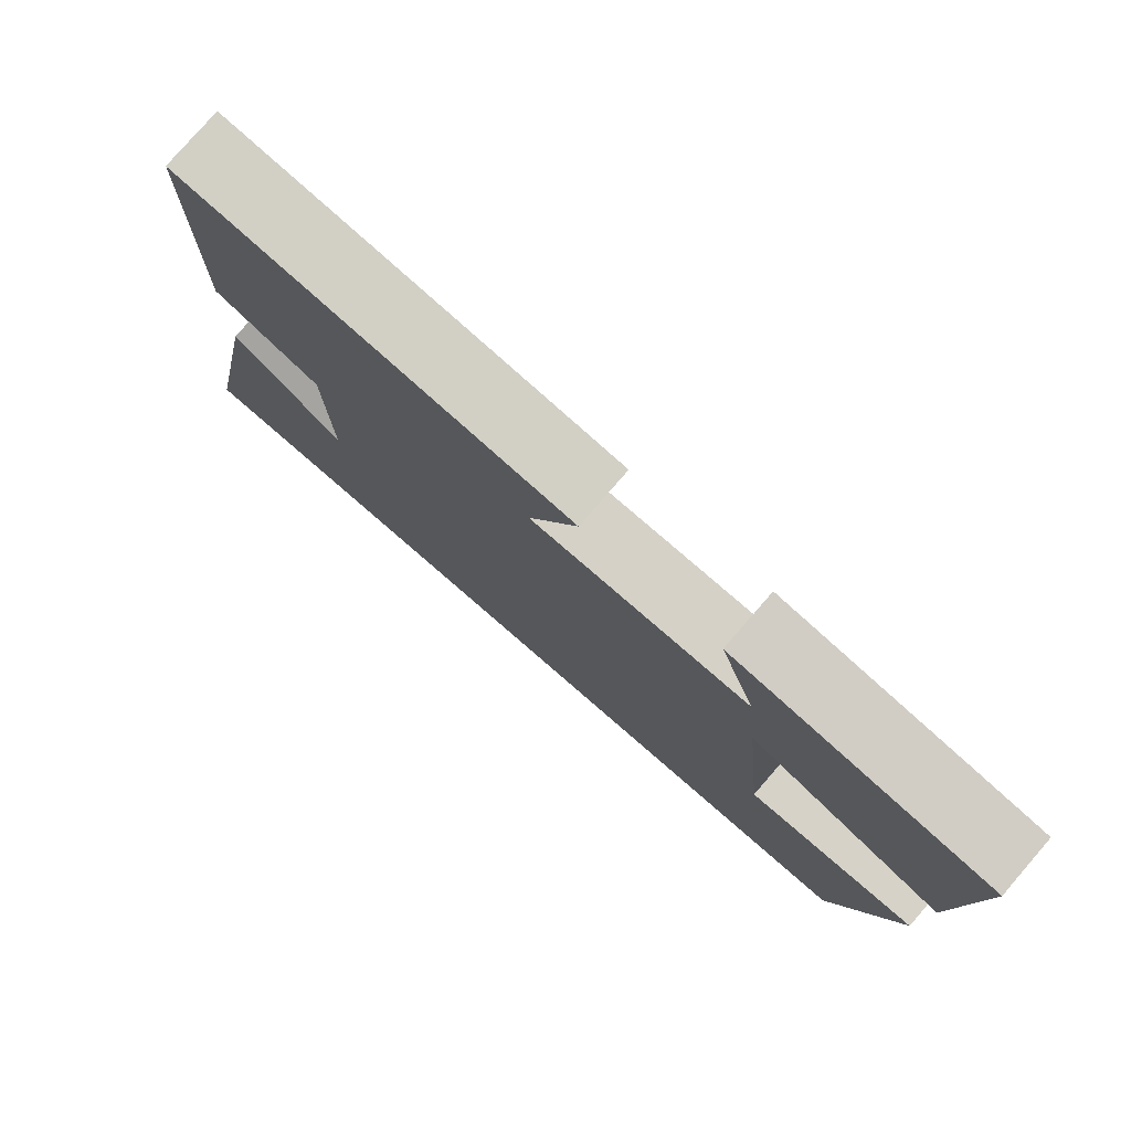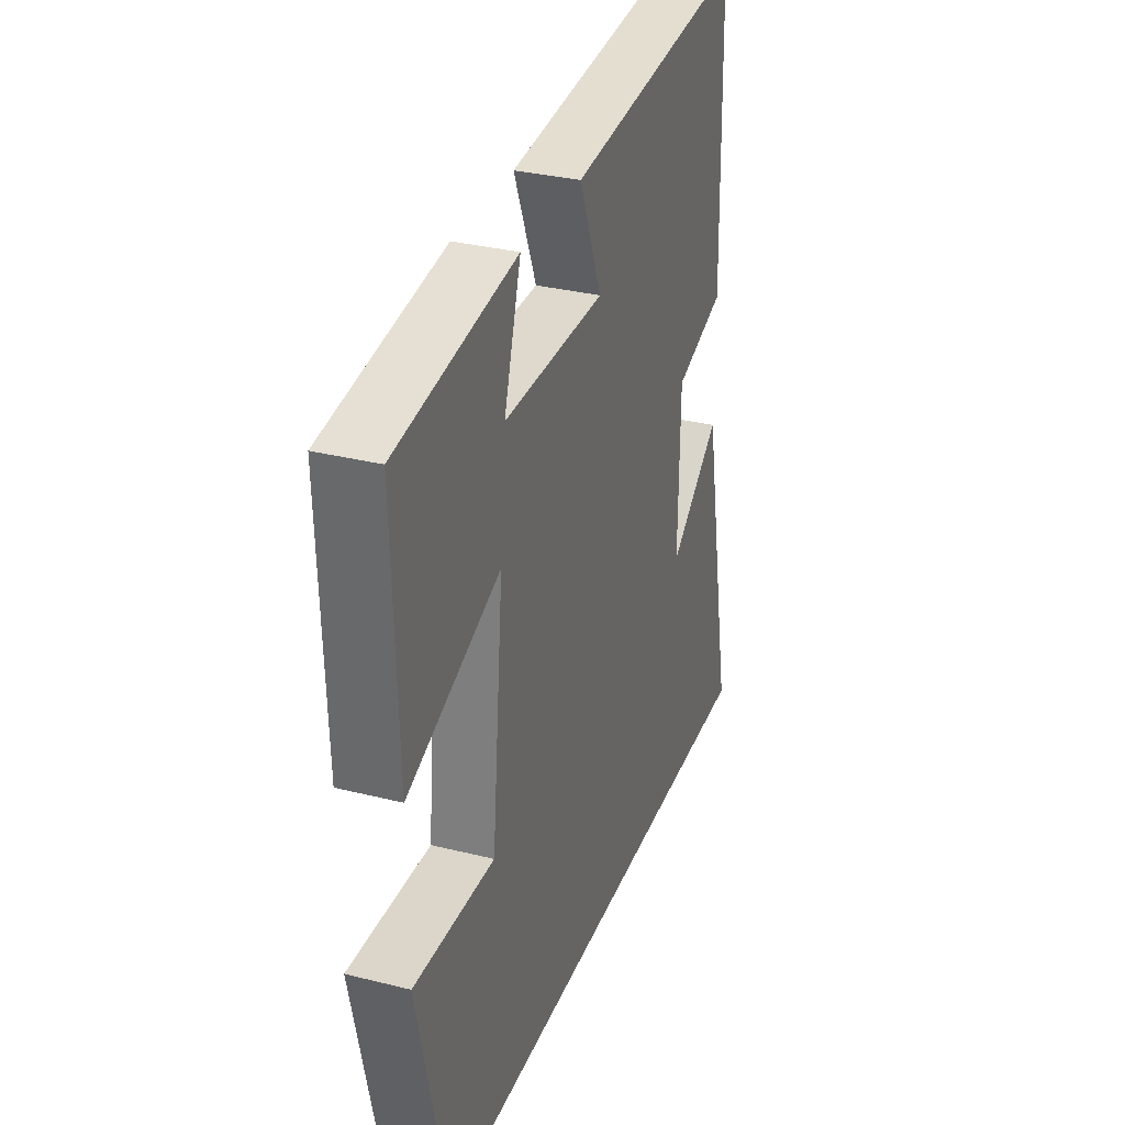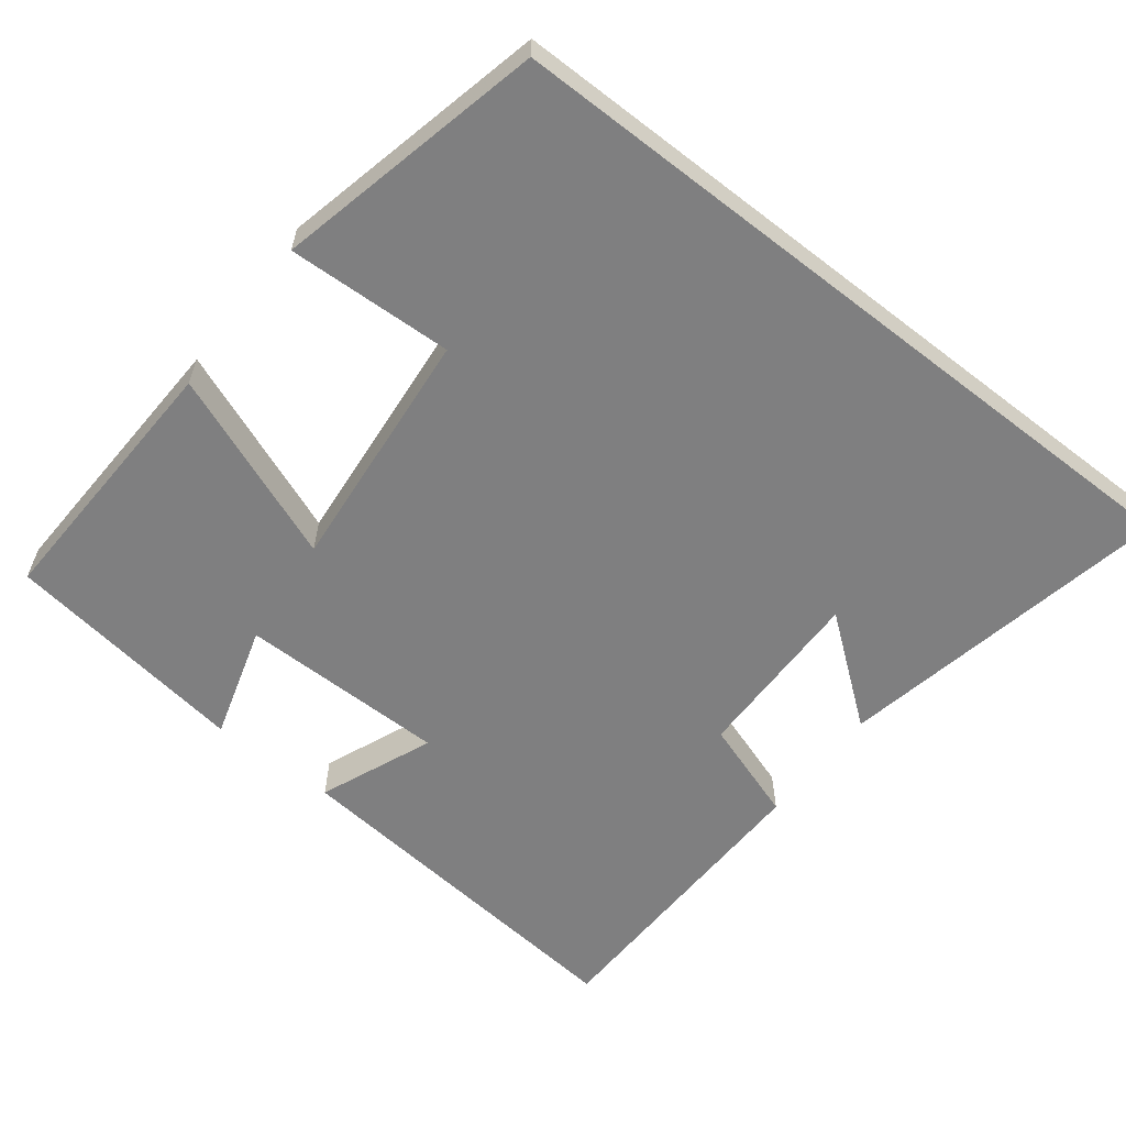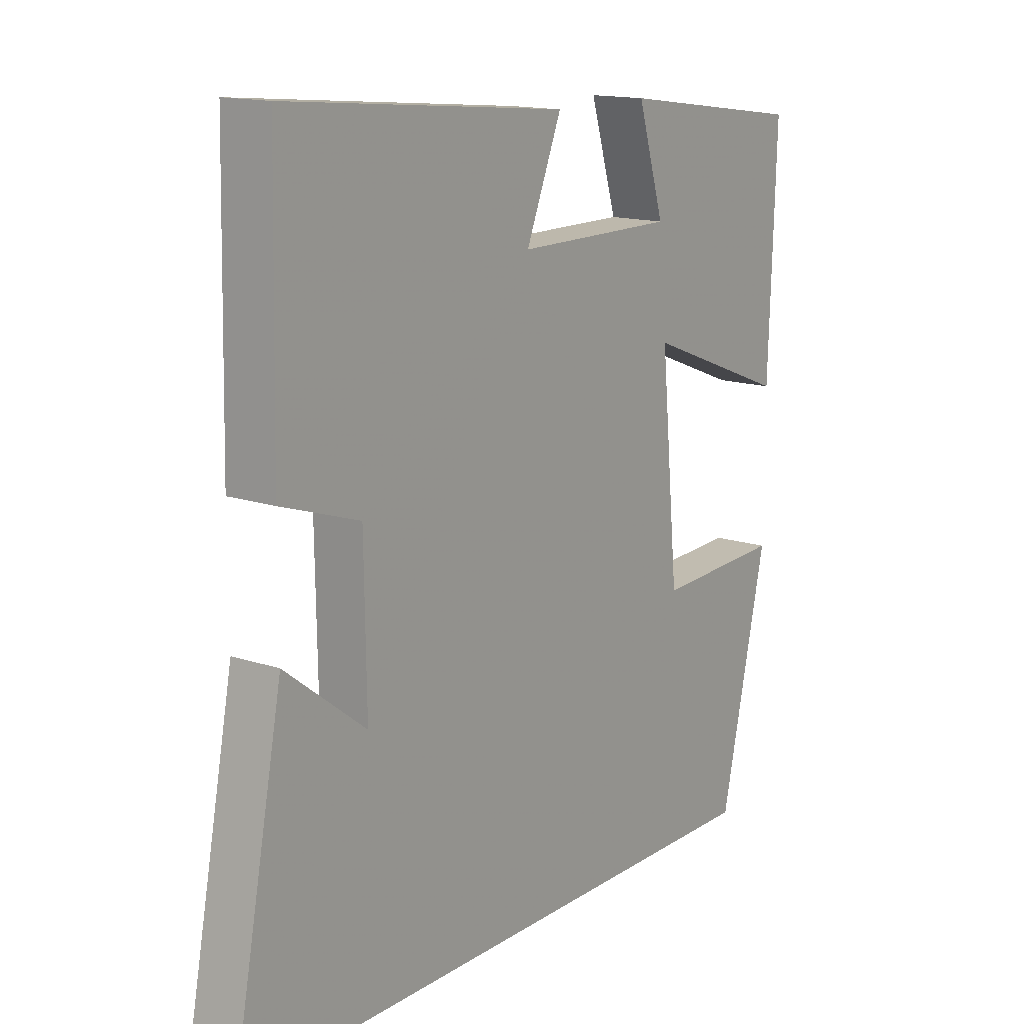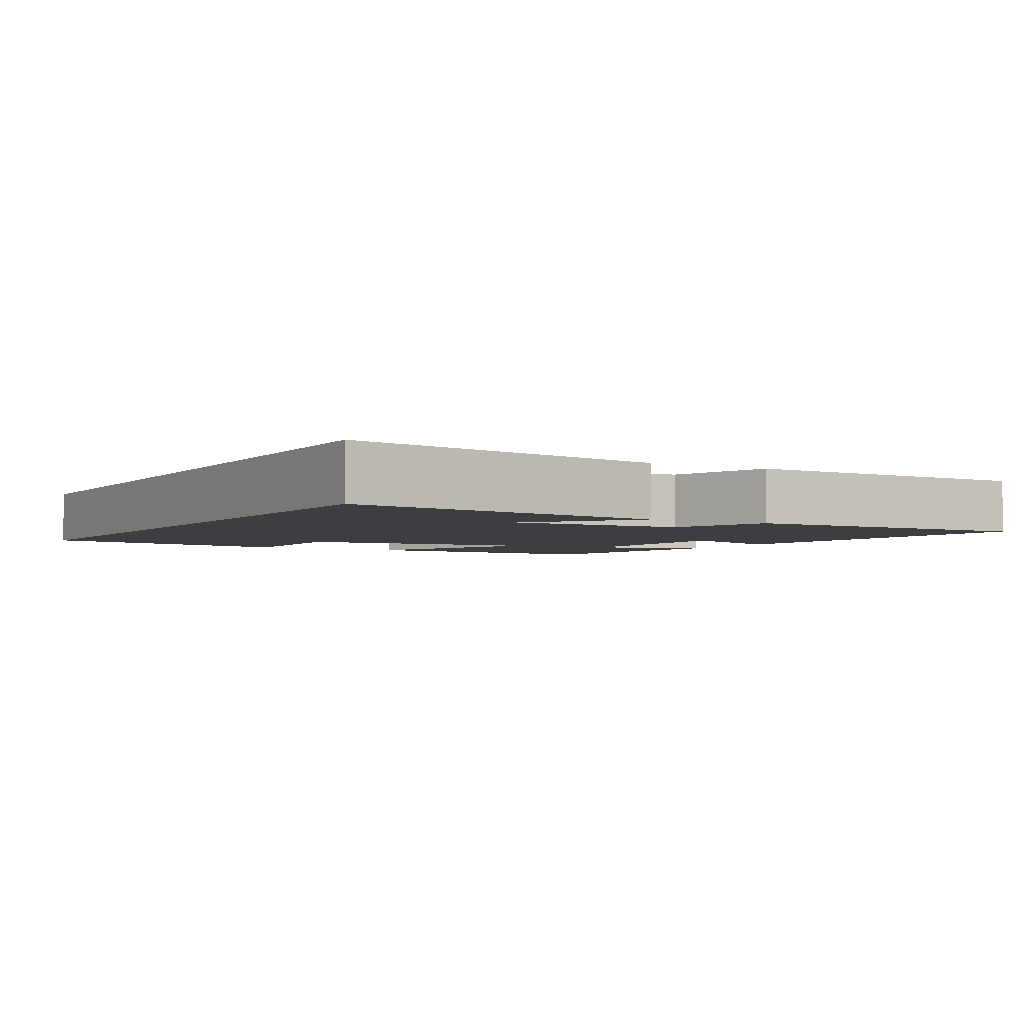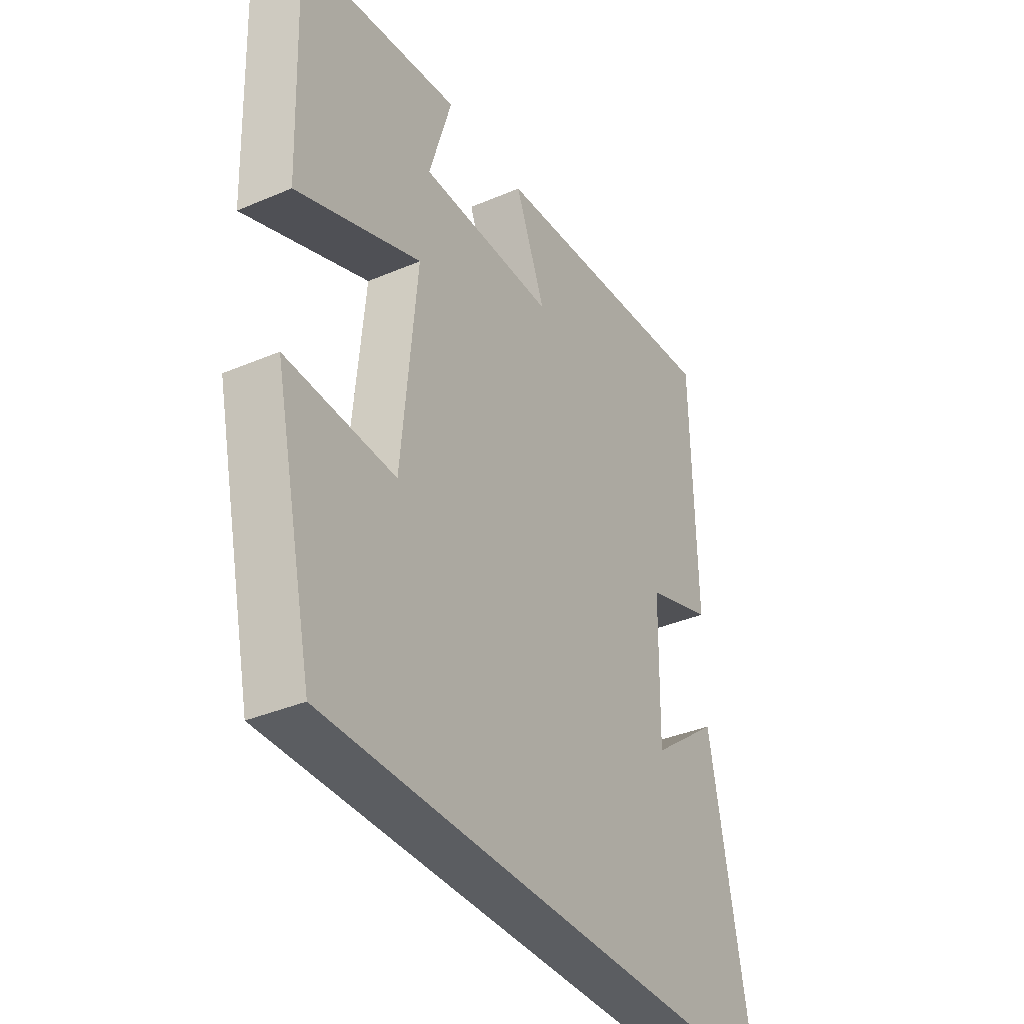
<metadata>
{"format":"obj","ext":"obj","renderer":"f3d","projection":"perspective","resolution":1024,"background":"white","views":[{"elev":79.0,"azim":40.9,"up":"+Z"},{"elev":32.1,"azim":109.3,"up":"+Z"},{"elev":-59.8,"azim":142.0,"up":"+Y"},{"elev":14.8,"azim":-54.0,"up":"+Z"},{"elev":-3.4,"azim":-119.7,"up":"+Y"},{"elev":-36.2,"azim":119.2,"up":"+Z"}]}
</metadata>
<code>
v -0.491 0.07 0.547
v 0.008 0.07 0.5
v -0.055 0.07 0.345
v 0.227 0.07 0.345
v 0.18 0.07 0.5
v 0.513 0.07 0.454
v 0.5 0.07 0.09
v 0.242 0.07 0.19
v 0.274 0.07 -0.144
v 0.5 0.07 -0.134
v 0.418 0.07 -0.5
v -0.589 0.07 -0.5
v -0.5 0.07 -0.042
v -0.357 0.07 -0.152
v -0.361 0.07 0.088
v -0.5 0.07 0.134
v -0.491 0 0.547
v 0.008 0 0.5
v -0.055 0 0.345
v 0.227 0 0.345
v 0.18 0 0.5
v 0.513 0 0.454
v 0.5 0 0.09
v 0.242 0 0.19
v 0.274 0 -0.144
v 0.5 0 -0.134
v 0.418 0 -0.5
v -0.589 0 -0.5
v -0.5 0 -0.042
v -0.357 0 -0.152
v -0.361 0 0.088
v -0.5 0 0.134
f 15 16 1 2
f 14 15 2 3
f 12 13 14
f 11 12 14
f 9 10 11
f 9 11 14 3
f 6 7 8
f 4 5 6
f 4 6 8
f 3 4 8 9
f 18 17 32 31
f 19 18 31 30
f 30 29 28
f 30 28 27
f 27 26 25
f 19 30 27 25
f 24 23 22
f 22 21 20
f 24 22 20
f 25 24 20 19
f 1 17 18 2
f 2 18 19 3
f 3 19 20 4
f 4 20 21 5
f 5 21 22 6
f 6 22 23 7
f 7 23 24 8
f 8 24 25 9
f 9 25 26 10
f 10 26 27 11
f 11 27 28 12
f 12 28 29 13
f 13 29 30 14
f 14 30 31 15
f 15 31 32 16
f 16 32 17 1

</code>
